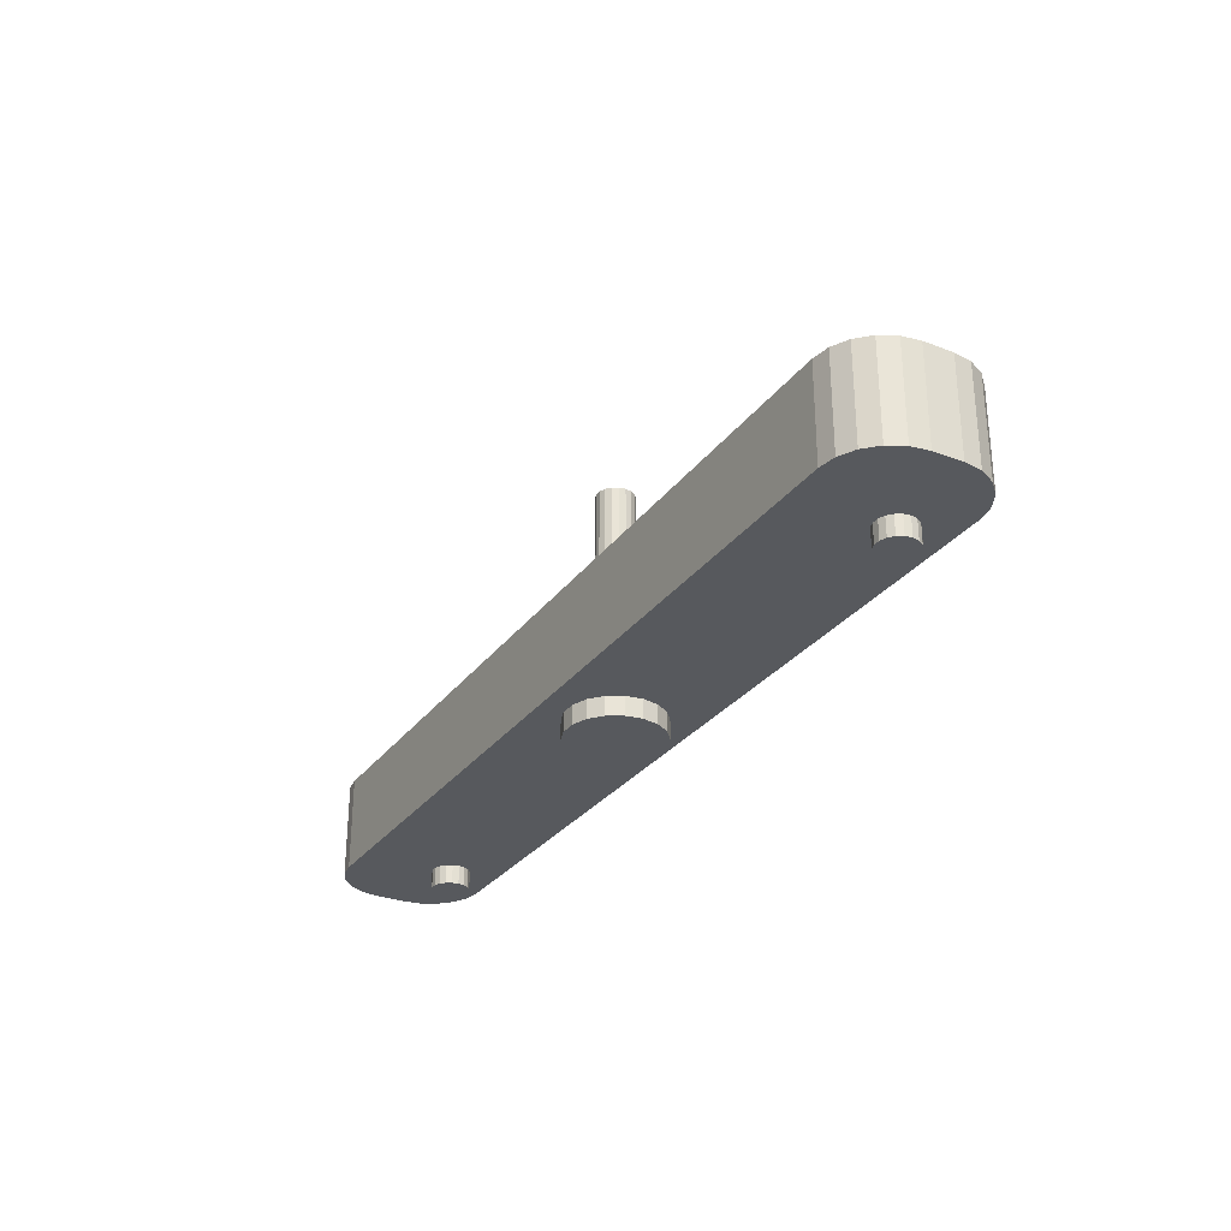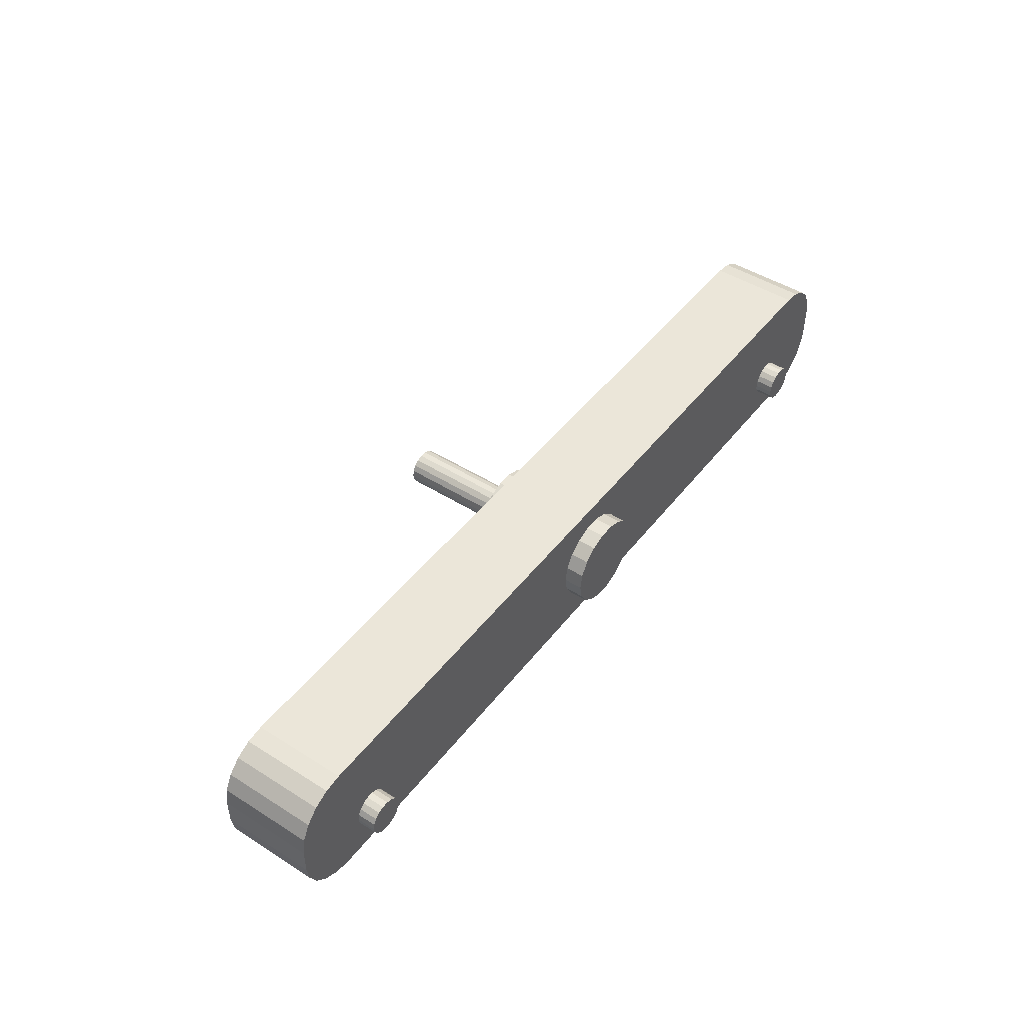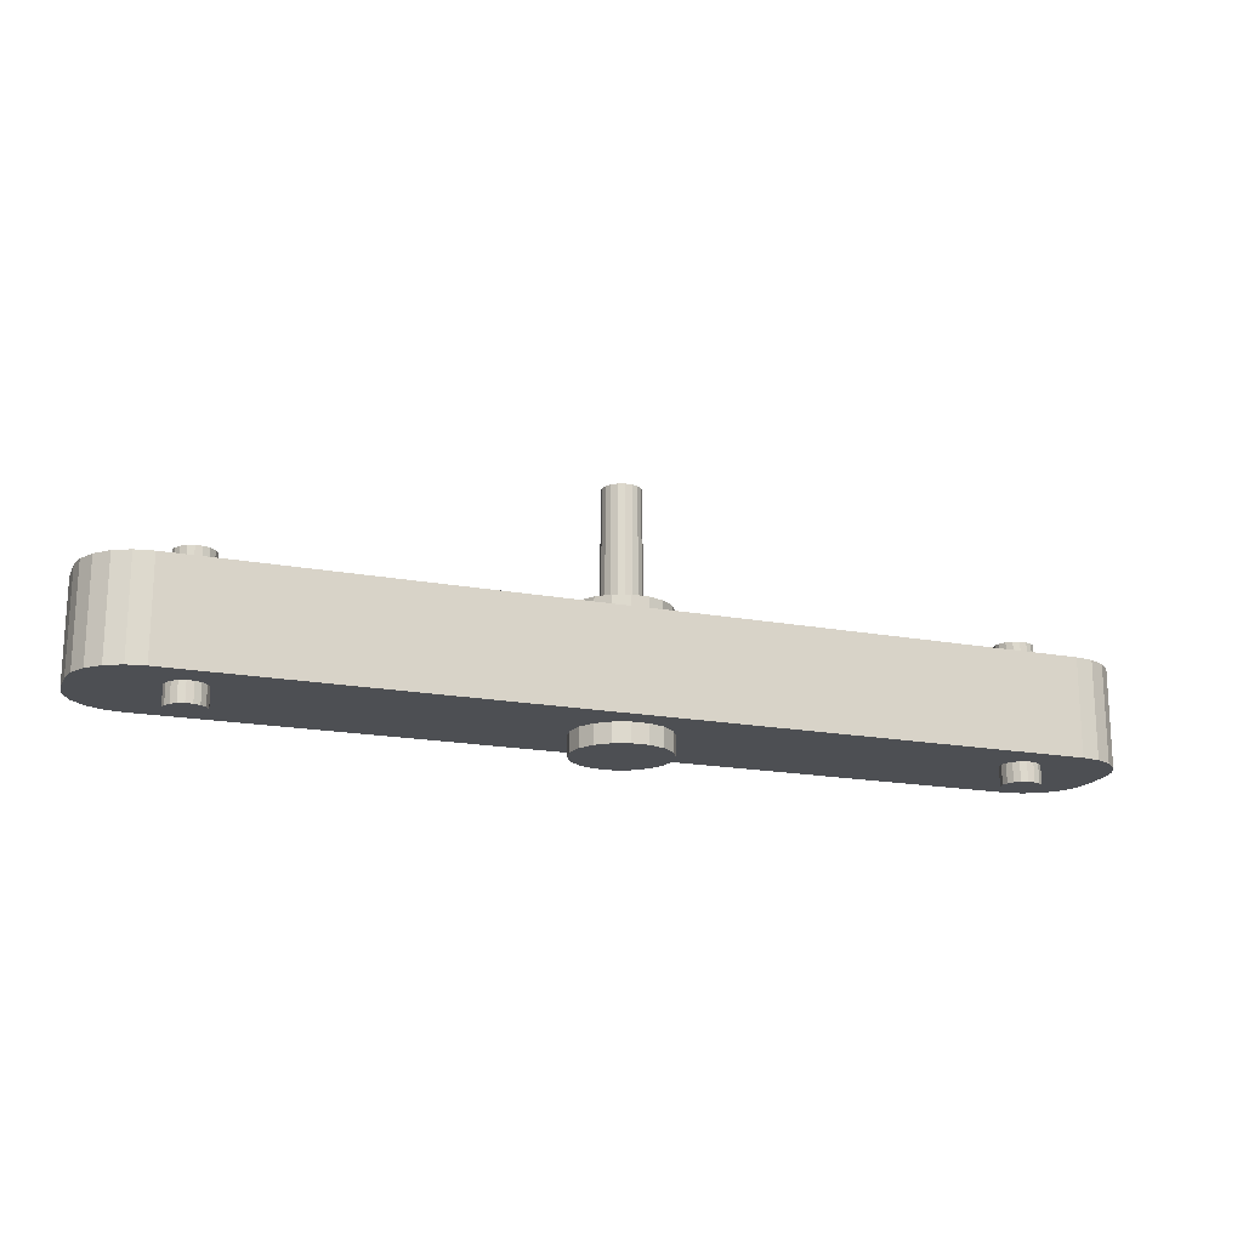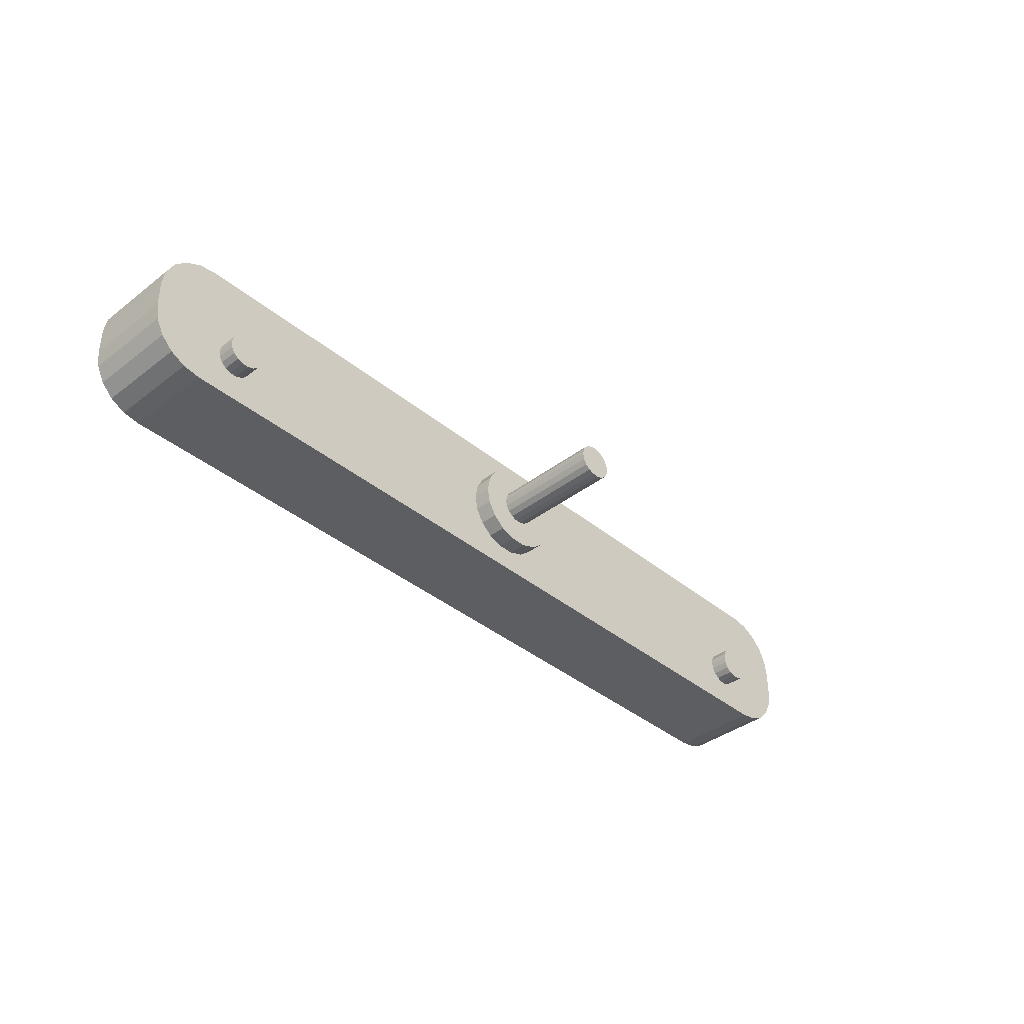
<metadata>
{"format":"obj","ext":"obj","renderer":"f3d","projection":"perspective","resolution":1024,"background":"white","views":[{"elev":-29.3,"azim":60.6,"up":"+Y"},{"elev":46.7,"azim":-54.3,"up":"+Z"},{"elev":-18.0,"azim":159.9,"up":"+Y"},{"elev":-38.6,"azim":134.0,"up":"+Z"}]}
</metadata>
<code>
o Body
v -0 0 9
v 8.468 0 6.286
v 0.2937 0 10.85
v 1.146 0 12.53
v 2.473 0 13.85
v 4.146 0 14.71
v 9 0 6.732
v 6 0 15
v -0 0 6
v 8.121 0 5.684
v 9.653 0 6.97
v 8 -0 5
v 0.2937 0 4.146
v 1.146 0 2.473
v 2.473 0 1.146
v 10.35 0 6.97
v 8.121 -0 4.316
v 4.146 0 0.2937
v 11 0 6.732
v 11.53 0 6.286
v 6 0 -0
v 8.468 -0 3.714
v 9 -0 3.268
v 9.653 -0 3.03
v 10.35 -0 3.03
v 11 -0 3.268
v 46.17 0 10.71
v 47.5 0 11.83
v 45.3 0 9.21
v 11.88 0 5.684
v 49.13 0 12.42
v 12 0 5
v 45 -0 7.5
v 50.87 0 12.42
v 11.88 -0 4.316
v 45.3 -0 5.79
v 11.53 -0 3.714
v 46.17 -0 4.286
v 47.5 -0 3.17
v 49.13 -0 2.576
v 94 0 15
v 52.5 0 11.83
v 53.83 0 10.71
v 88.47 0 6.286
v 54.7 0 9.21
v 89 0 6.732
v 55 0 7.5
v 88.12 0 5.684
v 89.65 0 6.97
v 54.7 -0 5.79
v 88 -0 5
v 90.35 0 6.97
v 53.83 -0 4.286
v 88.12 -0 4.316
v 91 0 6.732
v 95.85 0 14.71
v 52.5 -0 3.17
v 88.47 -0 3.714
v 91.53 0 6.286
v 97.53 0 13.85
v 89 -0 3.268
v 98.85 0 12.53
v 99.71 0 10.85
v 100 0 9
v 91.88 0 5.684
v 100 0 6
v 92 0 5
v 94 0 -0
v 50.87 -0 2.576
v 91.53 -0 3.714
v 91.88 -0 4.316
v 91 -0 3.268
v 90.35 -0 3.03
v 89.65 -0 3.03
v 95.85 0 0.2937
v 99.71 0 4.146
v 97.53 0 1.146
v 98.85 0 2.473
v -0 10 6
v -0 10 9
v 0.2937 10 4.146
v 1.146 10 2.473
v 2.473 10 1.146
v 4.146 10 0.2937
v 6 10 -0
v 0.2937 10 10.85
v 1.146 10 12.53
v 2.473 10 13.85
v 4.146 10 14.71
v 6 10 15
v 94 10 -0
v 94 10 15
v 95.85 10 0.2937
v 97.53 10 1.146
v 98.85 10 2.473
v 99.71 10 4.146
v 100 10 6
v 95.85 10 14.71
v 97.53 10 13.85
v 98.85 10 12.53
v 99.71 10 10.85
v 100 10 9
v 12 -2 5
v 11.88 -2 5.684
v 11.53 -2 6.286
v 11 -2 6.732
v 10.35 -2 6.97
v 9.653 -2 6.97
v 9 -2 6.732
v 8.468 -2 6.286
v 8.121 -2 5.684
v 8 -2 5
v 8.121 -2 4.316
v 8.468 -2 3.714
v 9 -2 3.268
v 9.653 -2 3.03
v 10.35 -2 3.03
v 11 -2 3.268
v 11.53 -2 3.714
v 11.88 -2 4.316
v 55 -2 7.5
v 54.7 -2 9.21
v 53.83 -2 10.71
v 52.5 -2 11.83
v 50.87 -2 12.42
v 49.13 -2 12.42
v 47.5 -2 11.83
v 46.17 -2 10.71
v 45.3 -2 9.21
v 45 -2 7.5
v 45.3 -2 5.79
v 46.17 -2 4.286
v 47.5 -2 3.17
v 49.13 -2 2.576
v 50.87 -2 2.576
v 52.5 -2 3.17
v 53.83 -2 4.286
v 54.7 -2 5.79
v 92 -2 5
v 91.88 -2 5.684
v 91.53 -2 6.286
v 91 -2 6.732
v 90.35 -2 6.97
v 89.65 -2 6.97
v 89 -2 6.732
v 88.47 -2 6.286
v 88.12 -2 5.684
v 88 -2 5
v 88.12 -2 4.316
v 88.47 -2 3.714
v 89 -2 3.268
v 89.65 -2 3.03
v 90.35 -2 3.03
v 91 -2 3.268
v 91.53 -2 3.714
v 91.88 -2 4.316
v 91.53 10 6.286
v 91 10 6.732
v 91.88 10 5.684
v 90.35 10 6.97
v 92 10 5
v 89.65 10 6.97
v 91.88 10 4.316
v 89 10 6.732
v 88.47 10 6.286
v 91.53 10 3.714
v 91 10 3.268
v 90.35 10 3.03
v 89.65 10 3.03
v 89 10 3.268
v 53.83 10 10.71
v 52.5 10 11.83
v 54.7 10 9.21
v 88.12 10 5.684
v 50.87 10 12.42
v 88 10 5
v 55 10 7.5
v 88.12 10 4.316
v 54.7 10 5.79
v 88.47 10 3.714
v 53.83 10 4.286
v 52.5 10 3.17
v 50.87 10 2.576
v 46.17 10 10.71
v 47.5 10 11.83
v 49.13 10 12.42
v 45.3 10 9.21
v 11.53 10 6.286
v 11 10 6.732
v 45 10 7.5
v 11.88 10 5.684
v 10.35 10 6.97
v 45.3 10 5.79
v 12 10 5
v 9.653 10 6.97
v 46.17 10 4.286
v 11.88 10 4.316
v 9 10 6.732
v 47.5 10 3.17
v 11.53 10 3.714
v 8.468 10 6.286
v 11 10 3.268
v 8.121 10 5.684
v 49.13 10 2.576
v 10.35 10 3.03
v 9.653 10 3.03
v 9 10 3.268
v 8.468 10 3.714
v 8.121 10 4.316
v 8 10 5
v 92 12 5
v 91.88 12 5.684
v 91.53 12 6.286
v 91 12 6.732
v 90.35 12 6.97
v 89.65 12 6.97
v 89 12 6.732
v 88.47 12 6.286
v 88.12 12 5.684
v 88 12 5
v 88.12 12 4.316
v 88.47 12 3.714
v 89 12 3.268
v 89.65 12 3.03
v 90.35 12 3.03
v 91 12 3.268
v 91.53 12 3.714
v 91.88 12 4.316
v 55 12 7.5
v 54.7 12 9.21
v 53.83 12 10.71
v 52.5 12 11.83
v 50.87 12 12.42
v 49.13 12 12.42
v 47.5 12 11.83
v 46.17 12 10.71
v 45.3 12 9.21
v 45 12 7.5
v 45.3 12 5.79
v 46.17 12 4.286
v 47.5 12 3.17
v 49.13 12 2.576
v 50.87 12 2.576
v 52.5 12 3.17
v 53.83 12 4.286
v 54.7 12 5.79
v 12 12 5
v 11.88 12 5.684
v 11.53 12 6.286
v 11 12 6.732
v 10.35 12 6.97
v 9.653 12 6.97
v 9 12 6.732
v 8.468 12 6.286
v 8.121 12 5.684
v 8 12 5
v 8.121 12 4.316
v 8.468 12 3.714
v 9 12 3.268
v 9.653 12 3.03
v 10.35 12 3.03
v 11 12 3.268
v 11.53 12 3.714
v 11.88 12 4.316
v 49 12 9.232
v 48.47 12 8.786
v 48.12 12 8.184
v 49.65 12 9.47
v 48 12 7.5
v 50.35 12 9.47
v 48.12 12 6.816
v 51 12 9.232
v 48.47 12 6.214
v 51.53 12 8.786
v 51.88 12 8.184
v 49 12 5.768
v 52 12 7.5
v 49.65 12 5.53
v 50.35 12 5.53
v 51.88 12 6.816
v 51.53 12 6.214
v 51 12 5.768
v 48 24 7.5
v 48.12 24 8.184
v 48.47 24 8.786
v 49 24 9.232
v 49.65 24 9.47
v 50.35 24 9.47
v 51 24 9.232
v 51.53 24 8.786
v 51.88 24 8.184
v 52 24 7.5
v 51.88 24 6.816
v 51.53 24 6.214
v 51 24 5.768
v 50.35 24 5.53
v 49.65 24 5.53
v 49 24 5.768
v 48.47 24 6.214
v 48.12 24 6.816
v 50.35 24 9.47
v 49.65 24 9.47
f 1 2 3
f 3 2 4
f 4 2 5
f 5 2 6
f 6 7 8
f 2 7 6
f 9 10 1
f 1 10 2
f 7 11 8
f 9 12 10
f 13 12 9
f 14 12 13
f 15 12 14
f 11 16 8
f 15 17 12
f 15 18 17
f 16 19 8
f 19 20 8
f 18 21 17
f 22 21 23
f 17 21 22
f 21 24 23
f 21 25 24
f 21 26 25
f 20 27 8
f 27 28 8
f 20 29 27
f 30 29 20
f 28 31 8
f 32 33 30
f 30 33 29
f 31 34 8
f 35 36 32
f 32 36 33
f 37 38 35
f 35 38 36
f 26 39 37
f 21 39 26
f 37 39 38
f 21 40 39
f 34 41 8
f 42 41 34
f 43 41 42
f 43 44 41
f 45 44 43
f 44 46 41
f 47 48 45
f 45 48 44
f 46 49 41
f 50 51 47
f 47 51 48
f 49 52 41
f 53 54 50
f 50 54 51
f 41 55 56
f 52 55 41
f 57 58 53
f 53 58 54
f 56 59 60
f 55 59 56
f 57 61 58
f 59 62 60
f 59 63 62
f 59 64 63
f 65 64 59
f 65 66 64
f 67 66 65
f 57 68 61
f 69 68 57
f 70 68 71
f 72 68 70
f 73 68 72
f 74 68 73
f 61 68 74
f 68 75 71
f 67 76 66
f 75 77 71
f 71 77 67
f 67 78 76
f 77 78 67
f 21 68 40
f 40 68 69
f 79 9 80
f 80 9 1
f 13 79 81
f 13 9 79
f 14 81 82
f 14 13 81
f 15 82 83
f 15 14 82
f 18 83 84
f 18 15 83
f 21 84 85
f 21 18 84
f 80 3 86
f 1 3 80
f 86 4 87
f 3 4 86
f 87 5 88
f 4 5 87
f 88 6 89
f 5 6 88
f 89 8 90
f 6 8 89
f 85 68 21
f 85 91 68
f 41 90 8
f 92 90 41
f 68 93 75
f 91 93 68
f 75 94 77
f 93 94 75
f 77 95 78
f 94 95 77
f 78 96 76
f 95 96 78
f 76 97 66
f 96 97 76
f 98 41 56
f 98 92 41
f 99 56 60
f 99 98 56
f 100 60 62
f 100 99 60
f 101 62 63
f 101 100 62
f 102 63 64
f 102 101 63
f 66 97 64
f 64 97 102
f 103 32 104
f 104 30 105
f 32 30 104
f 105 20 106
f 30 20 105
f 106 19 107
f 20 19 106
f 107 16 108
f 19 16 107
f 16 11 108
f 108 7 109
f 109 7 110
f 11 7 108
f 7 2 110
f 110 10 111
f 111 10 112
f 2 10 110
f 10 12 112
f 112 17 113
f 113 17 114
f 12 17 112
f 17 22 114
f 114 23 115
f 22 23 114
f 115 24 116
f 23 24 115
f 116 25 117
f 117 25 118
f 24 25 116
f 25 26 118
f 26 37 118
f 118 37 119
f 119 37 120
f 37 35 120
f 120 35 103
f 35 32 103
f 121 47 122
f 122 45 123
f 47 45 122
f 123 43 124
f 45 43 123
f 124 42 125
f 43 42 124
f 125 34 126
f 42 34 125
f 34 31 126
f 126 28 127
f 127 28 128
f 31 28 126
f 28 27 128
f 128 29 129
f 129 29 130
f 27 29 128
f 29 33 130
f 130 36 131
f 131 36 132
f 33 36 130
f 36 38 132
f 132 39 133
f 38 39 132
f 133 40 134
f 39 40 133
f 134 69 135
f 135 69 136
f 40 69 134
f 69 57 136
f 57 53 136
f 136 53 137
f 137 53 138
f 53 50 138
f 138 50 121
f 50 47 121
f 139 67 140
f 140 65 141
f 67 65 140
f 141 59 142
f 65 59 141
f 142 55 143
f 59 55 142
f 143 52 144
f 55 52 143
f 52 49 144
f 144 46 145
f 145 46 146
f 49 46 144
f 46 44 146
f 146 48 147
f 147 48 148
f 44 48 146
f 48 51 148
f 148 54 149
f 149 54 150
f 51 54 148
f 54 58 150
f 150 61 151
f 58 61 150
f 151 74 152
f 61 74 151
f 152 73 153
f 153 73 154
f 74 73 152
f 73 72 154
f 72 70 154
f 154 70 155
f 155 70 156
f 70 71 156
f 156 71 139
f 71 67 139
f 99 157 98
f 100 157 99
f 101 157 100
f 102 157 101
f 98 158 92
f 157 158 98
f 97 159 102
f 102 159 157
f 158 160 92
f 97 161 159
f 94 161 95
f 95 161 96
f 96 161 97
f 160 162 92
f 94 163 161
f 94 93 163
f 162 164 92
f 164 165 92
f 93 91 163
f 163 91 166
f 166 91 167
f 91 168 167
f 91 169 168
f 91 170 169
f 165 171 92
f 171 172 92
f 165 173 171
f 174 173 165
f 172 175 92
f 176 177 174
f 174 177 173
f 178 179 176
f 176 179 177
f 180 181 178
f 178 181 179
f 170 182 180
f 91 182 170
f 180 182 181
f 91 183 182
f 175 90 92
f 184 90 185
f 185 90 186
f 186 90 175
f 187 188 184
f 184 188 90
f 188 189 90
f 190 191 187
f 187 191 188
f 189 192 90
f 193 194 190
f 190 194 191
f 192 195 90
f 196 197 193
f 193 197 194
f 90 198 89
f 195 198 90
f 199 200 196
f 196 200 197
f 89 201 88
f 198 201 89
f 199 202 200
f 201 87 88
f 201 86 87
f 201 80 86
f 203 80 201
f 199 85 202
f 204 85 199
f 202 85 205
f 205 85 206
f 206 85 207
f 207 85 208
f 208 85 209
f 203 79 80
f 210 79 203
f 85 84 209
f 210 81 79
f 210 82 81
f 84 83 209
f 210 83 82
f 209 83 210
f 91 85 183
f 183 85 204
f 117 114 115
f 117 115 116
f 120 103 104
f 119 104 105
f 119 105 106
f 119 106 107
f 119 107 108
f 119 108 109
f 119 109 110
f 119 110 111
f 119 111 112
f 119 112 113
f 119 113 114
f 119 117 118
f 119 114 117
f 119 120 104
f 126 127 128
f 130 128 129
f 124 125 126
f 124 126 128
f 124 128 130
f 132 130 131
f 121 122 123
f 135 132 133
f 135 133 134
f 136 123 124
f 136 138 121
f 136 124 130
f 136 130 132
f 136 121 123
f 136 132 135
f 137 138 136
f 153 150 151
f 153 151 152
f 156 139 140
f 155 140 141
f 155 141 142
f 155 142 143
f 155 143 144
f 155 144 145
f 155 145 146
f 155 146 147
f 155 147 148
f 155 148 149
f 155 149 150
f 155 153 154
f 155 150 153
f 155 156 140
f 211 212 161
f 161 212 159
f 159 213 157
f 212 213 159
f 157 214 158
f 213 214 157
f 158 215 160
f 214 215 158
f 160 216 162
f 215 216 160
f 162 217 164
f 216 217 162
f 164 218 165
f 217 218 164
f 165 219 174
f 218 219 165
f 176 220 178
f 174 220 176
f 219 220 174
f 220 221 178
f 180 222 170
f 178 222 180
f 221 222 178
f 222 223 170
f 170 224 169
f 223 224 170
f 169 225 168
f 224 225 169
f 225 226 168
f 168 226 167
f 226 227 167
f 167 227 166
f 227 228 166
f 166 228 163
f 228 211 163
f 163 211 161
f 229 230 177
f 177 230 173
f 173 231 171
f 230 231 173
f 171 232 172
f 231 232 171
f 172 233 175
f 232 233 172
f 175 234 186
f 233 234 175
f 186 235 185
f 234 235 186
f 185 236 184
f 235 236 185
f 184 237 187
f 236 237 184
f 190 238 193
f 187 238 190
f 237 238 187
f 238 239 193
f 196 240 199
f 193 240 196
f 239 240 193
f 240 241 199
f 199 242 204
f 241 242 199
f 204 243 183
f 242 243 204
f 243 244 183
f 183 244 182
f 244 245 182
f 182 245 181
f 245 246 181
f 181 246 179
f 246 229 179
f 179 229 177
f 247 248 194
f 194 248 191
f 191 249 188
f 248 249 191
f 188 250 189
f 249 250 188
f 189 251 192
f 250 251 189
f 192 252 195
f 251 252 192
f 195 253 198
f 252 253 195
f 198 254 201
f 253 254 198
f 201 255 203
f 254 255 201
f 210 256 209
f 203 256 210
f 255 256 203
f 256 257 209
f 208 258 207
f 209 258 208
f 257 258 209
f 258 259 207
f 207 260 206
f 259 260 207
f 206 261 205
f 260 261 206
f 261 262 205
f 205 262 202
f 262 263 202
f 202 263 200
f 263 264 200
f 200 264 197
f 264 247 197
f 197 247 194
f 220 222 221
f 214 213 215
f 215 213 216
f 216 213 217
f 211 227 212
f 212 227 213
f 217 227 218
f 218 227 219
f 219 227 220
f 222 227 223
f 223 227 224
f 224 227 225
f 225 227 226
f 228 227 211
f 220 227 222
f 213 227 217
f 235 265 236
f 236 265 266
f 236 267 237
f 266 267 236
f 234 268 235
f 235 268 265
f 237 269 238
f 267 269 237
f 233 270 234
f 234 270 268
f 238 271 239
f 269 271 238
f 232 272 233
f 233 272 270
f 239 273 240
f 271 273 239
f 232 274 272
f 232 231 274
f 231 275 274
f 276 241 273
f 273 241 240
f 275 230 277
f 231 230 275
f 278 242 276
f 276 242 241
f 230 229 277
f 279 243 278
f 278 243 242
f 277 246 280
f 280 246 281
f 229 246 277
f 282 244 279
f 279 244 243
f 246 245 281
f 282 245 244
f 281 245 282
f 256 258 257
f 250 249 251
f 251 249 252
f 252 249 253
f 247 263 248
f 248 263 249
f 253 263 254
f 254 263 255
f 255 263 256
f 258 263 259
f 259 263 260
f 260 263 261
f 261 263 262
f 264 263 247
f 256 263 258
f 249 263 253
f 269 267 283
f 283 267 284
f 284 266 285
f 285 266 286
f 267 266 284
f 266 265 286
f 286 268 287
f 287 268 288
f 265 268 286
f 268 270 288
f 288 272 289
f 270 272 288
f 289 274 290
f 272 274 289
f 290 275 291
f 291 275 292
f 274 275 290
f 275 277 292
f 292 280 293
f 293 280 294
f 277 280 292
f 280 281 294
f 294 282 295
f 281 282 294
f 295 279 296
f 282 279 295
f 296 278 297
f 279 278 296
f 278 276 297
f 297 276 298
f 276 273 298
f 298 273 299
f 273 271 299
f 299 271 300
f 300 271 283
f 271 269 283
f 294 295 296
f 294 296 297
f 294 297 298
f 294 298 299
f 292 293 294
f 301 285 286
f 301 286 302
f 290 283 284
f 290 284 285
f 290 301 289
f 290 291 292
f 290 299 300
f 290 300 283
f 290 294 299
f 290 285 301
f 290 292 294

</code>
